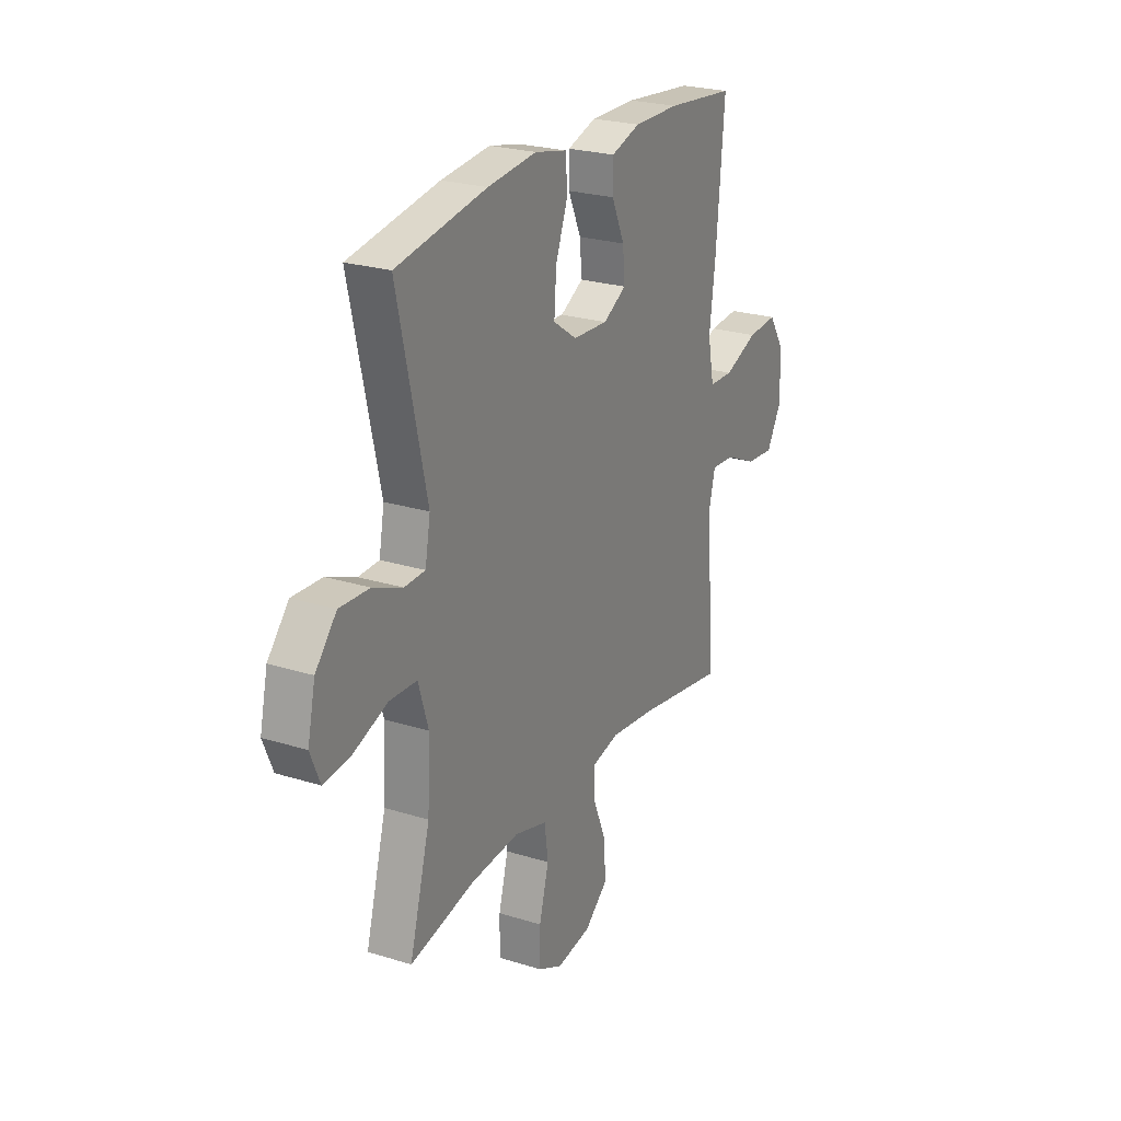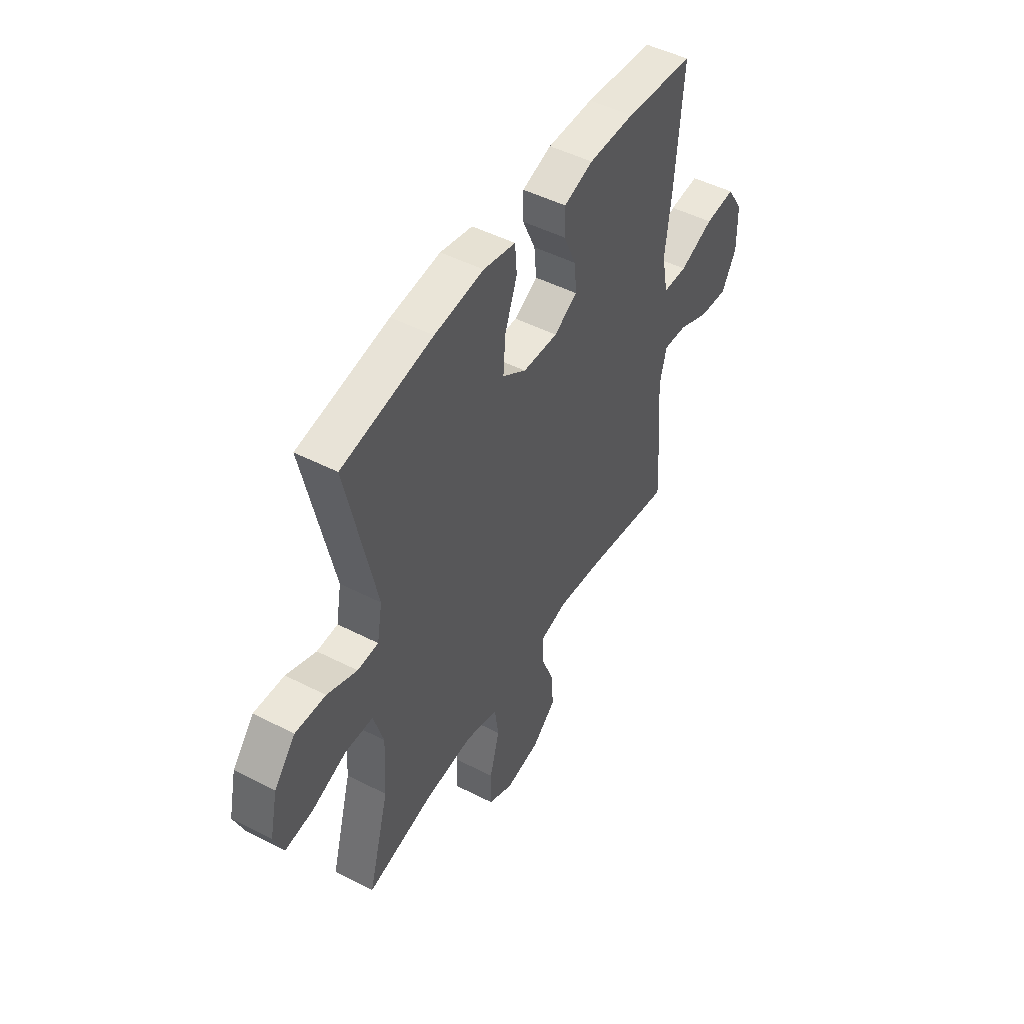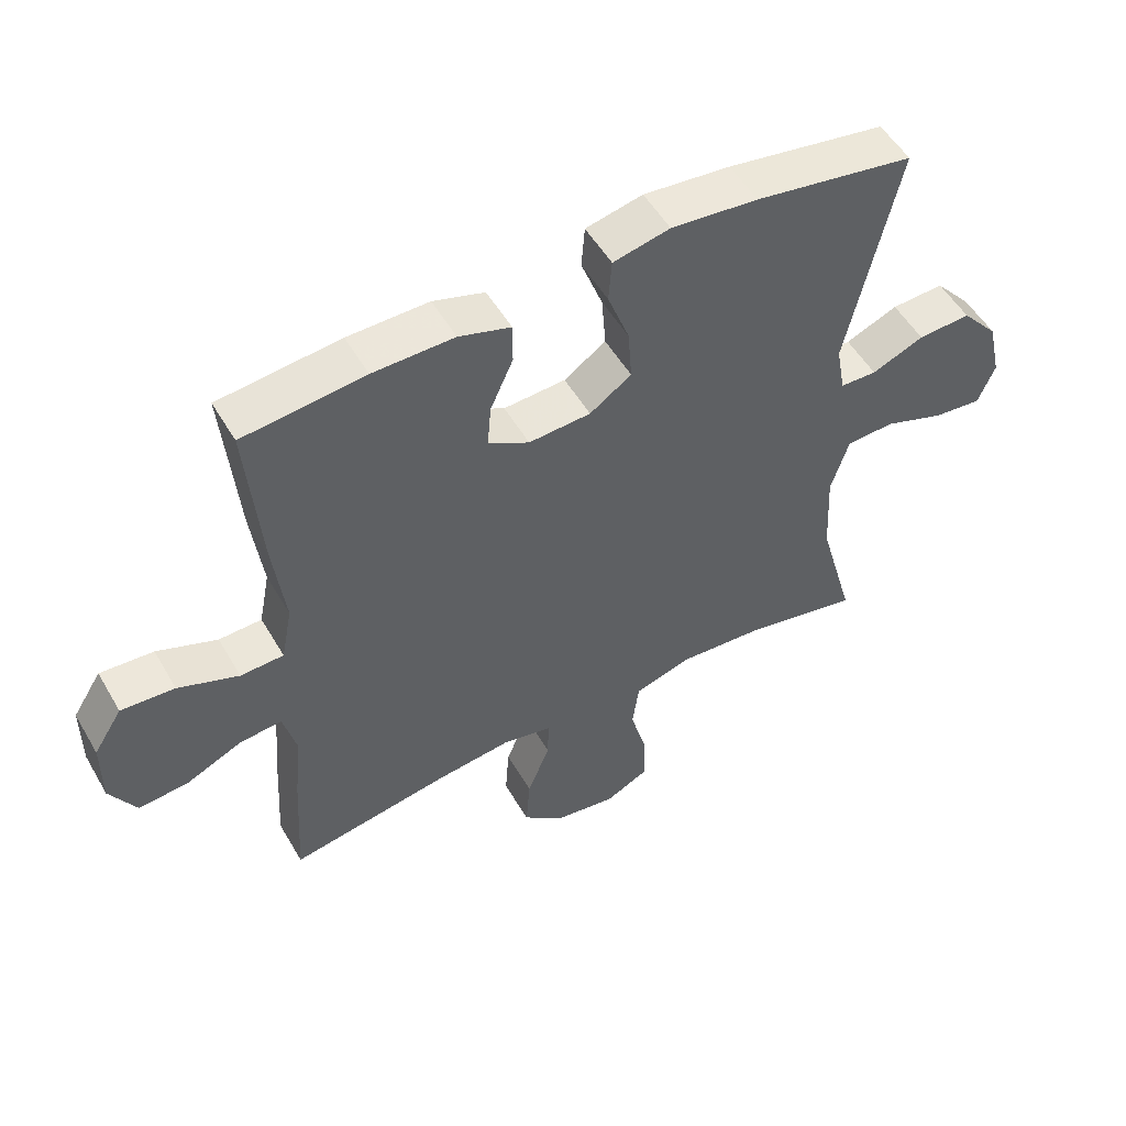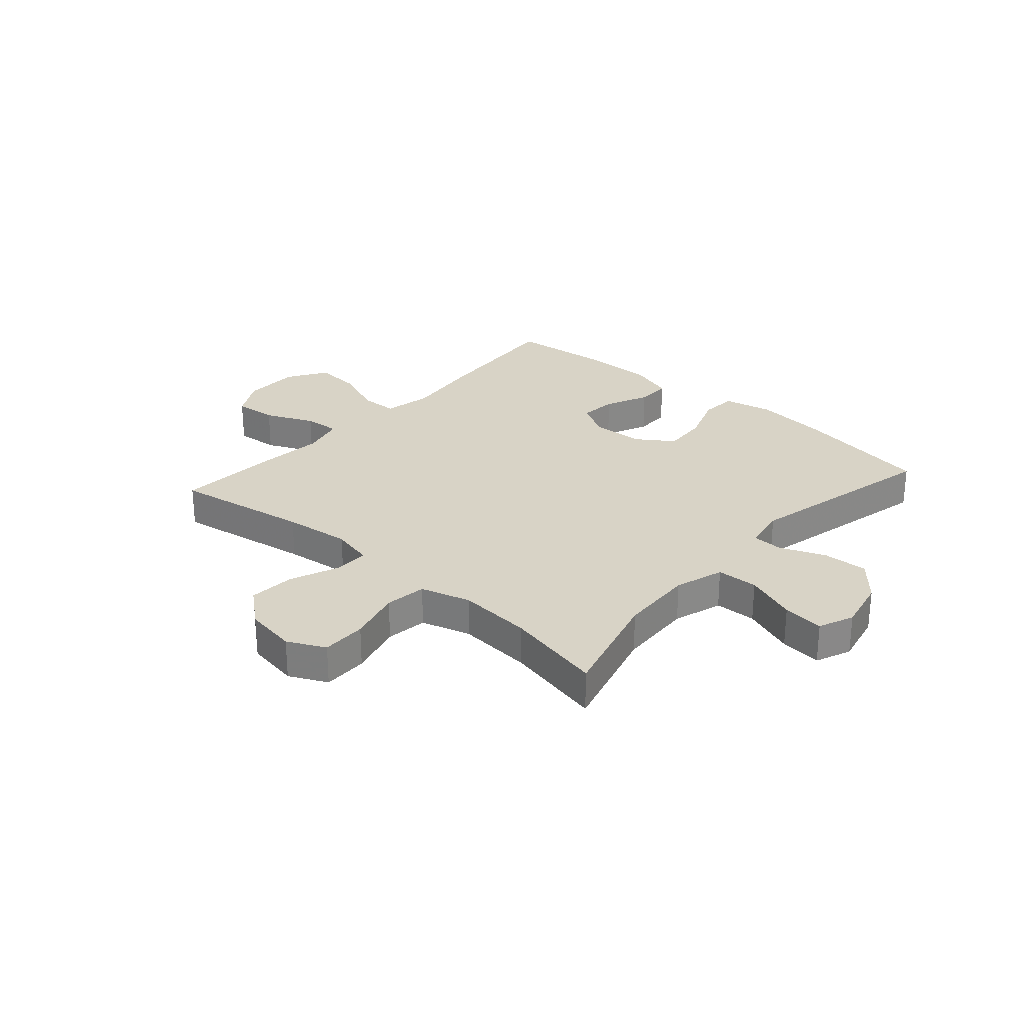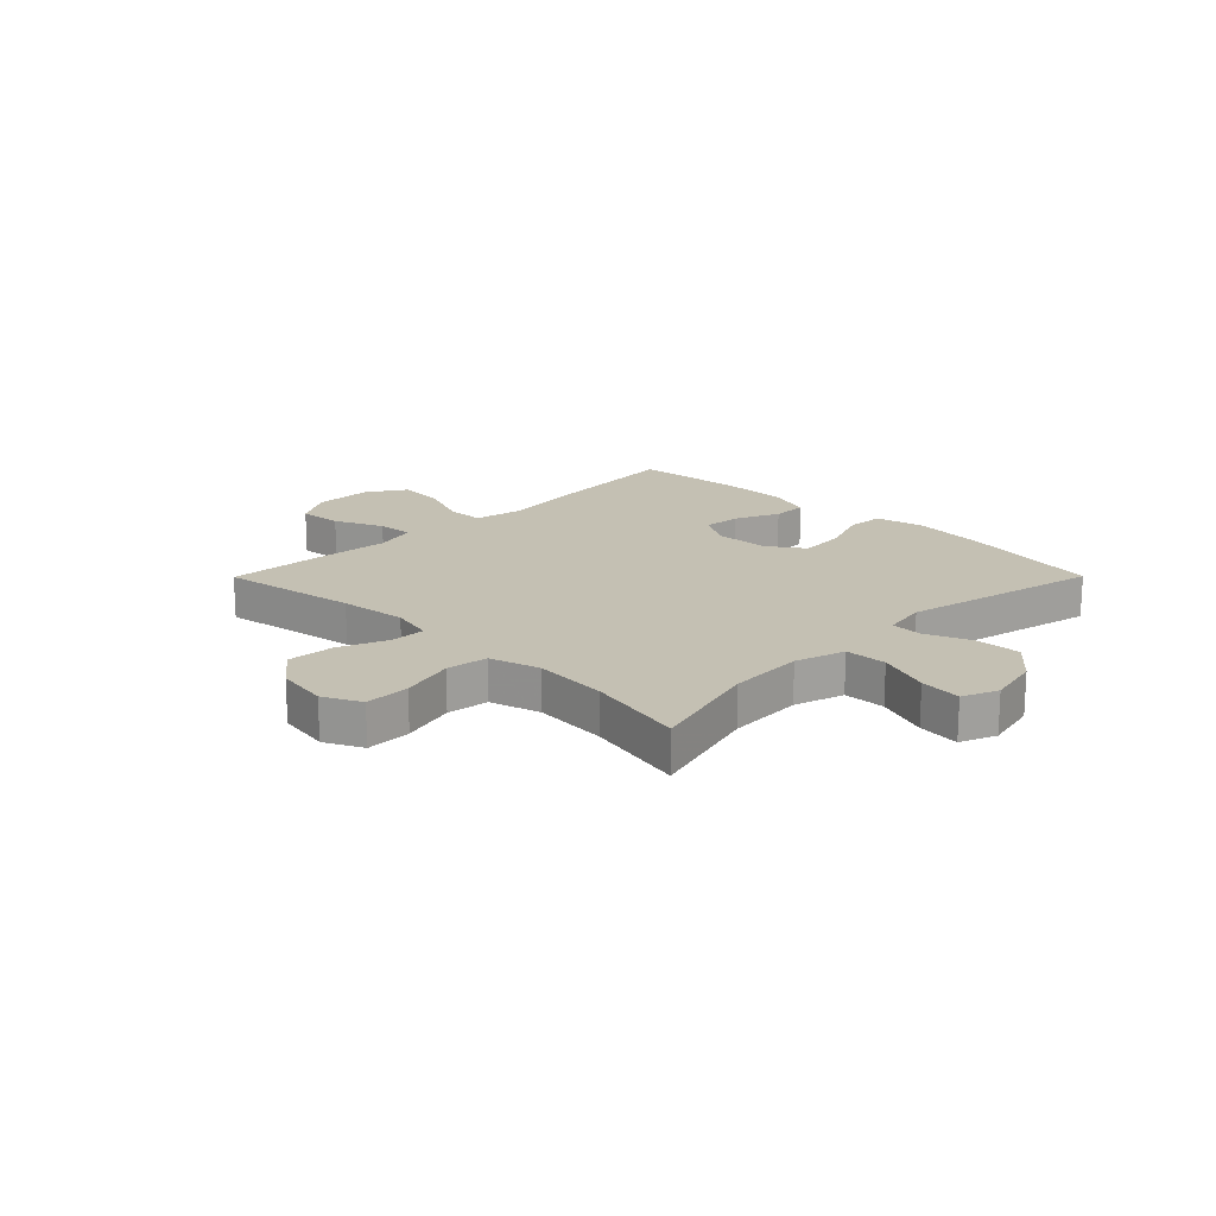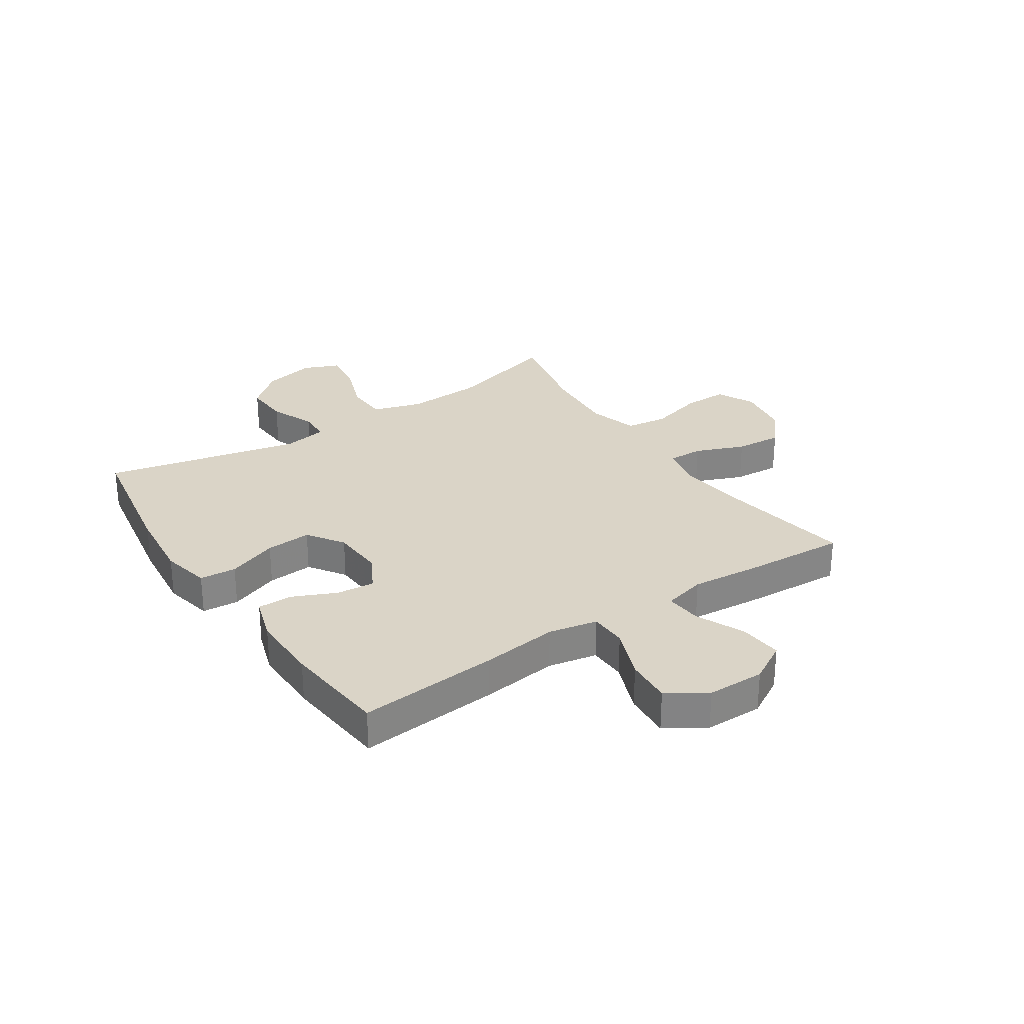
<metadata>
{"format":"obj","ext":"obj","renderer":"f3d","projection":"perspective","resolution":1024,"background":"white","views":[{"elev":24.3,"azim":-62.7,"up":"+Z"},{"elev":48.4,"azim":-60.2,"up":"+Z"},{"elev":52.7,"azim":150.3,"up":"+Z"},{"elev":27.8,"azim":-138.4,"up":"+Y"},{"elev":18.0,"azim":-135.2,"up":"+Y"},{"elev":28.9,"azim":56.4,"up":"+Y"}]}
</metadata>
<code>
v -0.5 0.07 -0.5
v -0.444 0.07 -0.299
v -0.437 0.07 -0.165
v -0.464 0.07 -0.077
v -0.538 0.07 -0.074
v -0.631 0.07 -0.108
v -0.705 0.07 -0.116
v -0.731 0.07 -0.053
v -0.71 0.07 0.041
v -0.653 0.07 0.107
v -0.572 0.07 0.103
v -0.492 0.07 0.07
v -0.436 0.07 0.072
v -0.422 0.07 0.15
v -0.5 0.07 0.5
v -0.256 0.07 0.542
v -0.123 0.07 0.556
v -0.036 0.07 0.537
v -0.031 0.07 0.472
v -0.064 0.07 0.383
v -0.07 0.07 0.302
v -0.006 0.07 0.258
v 0.089 0.07 0.253
v 0.152 0.07 0.288
v 0.146 0.07 0.355
v 0.111 0.07 0.433
v 0.111 0.07 0.495
v 0.19 0.07 0.52
v 0.314 0.07 0.519
v 0.5 0.07 0.5
v 0.479 0.07 0.251
v 0.462 0.07 0.115
v 0.479 0.07 0.028
v 0.545 0.07 0.026
v 0.637 0.07 0.062
v 0.719 0.07 0.068
v 0.763 0.07 -0.001
v 0.764 0.07 -0.103
v 0.724 0.07 -0.173
v 0.647 0.07 -0.166
v 0.561 0.07 -0.127
v 0.497 0.07 -0.122
v 0.478 0.07 -0.197
v 0.489 0.07 -0.317
v 0.5 0.07 -0.5
v 0.257 0.07 -0.459
v 0.138 0.07 -0.445
v 0.063 0.07 -0.462
v 0.064 0.07 -0.524
v 0.099 0.07 -0.611
v 0.105 0.07 -0.694
v 0.041 0.07 -0.747
v -0.053 0.07 -0.762
v -0.12 0.07 -0.729
v -0.119 0.07 -0.649
v -0.093 0.07 -0.553
v -0.103 0.07 -0.479
v -0.192 0.07 -0.453
v -0.324 0.07 -0.463
v -0.5 0 -0.5
v -0.444 0 -0.299
v -0.437 0 -0.165
v -0.464 0 -0.077
v -0.538 0 -0.074
v -0.631 0 -0.108
v -0.705 0 -0.116
v -0.731 0 -0.053
v -0.71 0 0.041
v -0.653 0 0.107
v -0.572 0 0.103
v -0.492 0 0.07
v -0.436 0 0.072
v -0.422 0 0.15
v -0.5 0 0.5
v -0.256 0 0.542
v -0.123 0 0.556
v -0.036 0 0.537
v -0.031 0 0.472
v -0.064 0 0.383
v -0.07 0 0.302
v -0.006 0 0.258
v 0.089 0 0.253
v 0.152 0 0.288
v 0.146 0 0.355
v 0.111 0 0.433
v 0.111 0 0.495
v 0.19 0 0.52
v 0.314 0 0.519
v 0.5 0 0.5
v 0.479 0 0.251
v 0.462 0 0.115
v 0.479 0 0.028
v 0.545 0 0.026
v 0.637 0 0.062
v 0.719 0 0.068
v 0.763 0 -0.001
v 0.764 0 -0.103
v 0.724 0 -0.173
v 0.647 0 -0.166
v 0.561 0 -0.127
v 0.497 0 -0.122
v 0.478 0 -0.197
v 0.489 0 -0.317
v 0.5 0 -0.5
v 0.257 0 -0.459
v 0.138 0 -0.445
v 0.063 0 -0.462
v 0.064 0 -0.524
v 0.099 0 -0.611
v 0.105 0 -0.694
v 0.041 0 -0.747
v -0.053 0 -0.762
v -0.12 0 -0.729
v -0.119 0 -0.649
v -0.093 0 -0.553
v -0.103 0 -0.479
v -0.192 0 -0.453
v -0.324 0 -0.463
f 54 55 56
f 53 54 56
f 52 53 56
f 51 52 56
f 50 51 56
f 49 50 56
f 48 49 56 57
f 47 48 57 58
f 43 44 45 46
f 42 43 46 47
f 39 40 41
f 38 39 41
f 37 38 41
f 36 37 41
f 35 36 41
f 34 35 41
f 33 34 41 42
f 42 47 58
f 33 42 58
f 32 33 58
f 30 31 32
f 29 30 32
f 28 29 32
f 27 28 32
f 26 27 32
f 25 26 32
f 18 19 20
f 17 18 20
f 16 17 20
f 15 16 20
f 14 15 20
f 13 14 20 21
f 10 11 12
f 9 10 12
f 8 9 12
f 7 8 12
f 6 7 12
f 5 6 12
f 4 5 12 13
f 13 21 22
f 4 13 22
f 3 4 22
f 59 1 2
f 3 22 23
f 2 3 23
f 59 2 23
f 58 59 23
f 32 58 23 24
f 24 25 32
f 115 114 113
f 115 113 112
f 115 112 111
f 115 111 110
f 115 110 109
f 115 109 108
f 116 115 108 107
f 117 116 107 106
f 105 104 103 102
f 106 105 102 101
f 100 99 98
f 100 98 97
f 100 97 96
f 100 96 95
f 100 95 94
f 100 94 93
f 101 100 93 92
f 117 106 101
f 117 101 92
f 117 92 91
f 91 90 89
f 91 89 88
f 91 88 87
f 91 87 86
f 91 86 85
f 91 85 84
f 79 78 77
f 79 77 76
f 79 76 75
f 79 75 74
f 79 74 73
f 80 79 73 72
f 71 70 69
f 71 69 68
f 71 68 67
f 71 67 66
f 71 66 65
f 71 65 64
f 72 71 64 63
f 81 80 72
f 81 72 63
f 81 63 62
f 61 60 118
f 82 81 62
f 82 62 61
f 82 61 118
f 82 118 117
f 83 82 117 91
f 91 84 83
f 1 60 61 2
f 2 61 62 3
f 3 62 63 4
f 4 63 64 5
f 5 64 65 6
f 6 65 66 7
f 7 66 67 8
f 8 67 68 9
f 9 68 69 10
f 10 69 70 11
f 11 70 71 12
f 12 71 72 13
f 13 72 73 14
f 14 73 74 15
f 15 74 75 16
f 16 75 76 17
f 17 76 77 18
f 18 77 78 19
f 19 78 79 20
f 20 79 80 21
f 21 80 81 22
f 22 81 82 23
f 23 82 83 24
f 24 83 84 25
f 25 84 85 26
f 26 85 86 27
f 27 86 87 28
f 28 87 88 29
f 29 88 89 30
f 30 89 90 31
f 31 90 91 32
f 32 91 92 33
f 33 92 93 34
f 34 93 94 35
f 35 94 95 36
f 36 95 96 37
f 37 96 97 38
f 38 97 98 39
f 39 98 99 40
f 40 99 100 41
f 41 100 101 42
f 42 101 102 43
f 43 102 103 44
f 44 103 104 45
f 45 104 105 46
f 46 105 106 47
f 47 106 107 48
f 48 107 108 49
f 49 108 109 50
f 50 109 110 51
f 51 110 111 52
f 52 111 112 53
f 53 112 113 54
f 54 113 114 55
f 55 114 115 56
f 56 115 116 57
f 57 116 117 58
f 58 117 118 59
f 59 118 60 1

</code>
